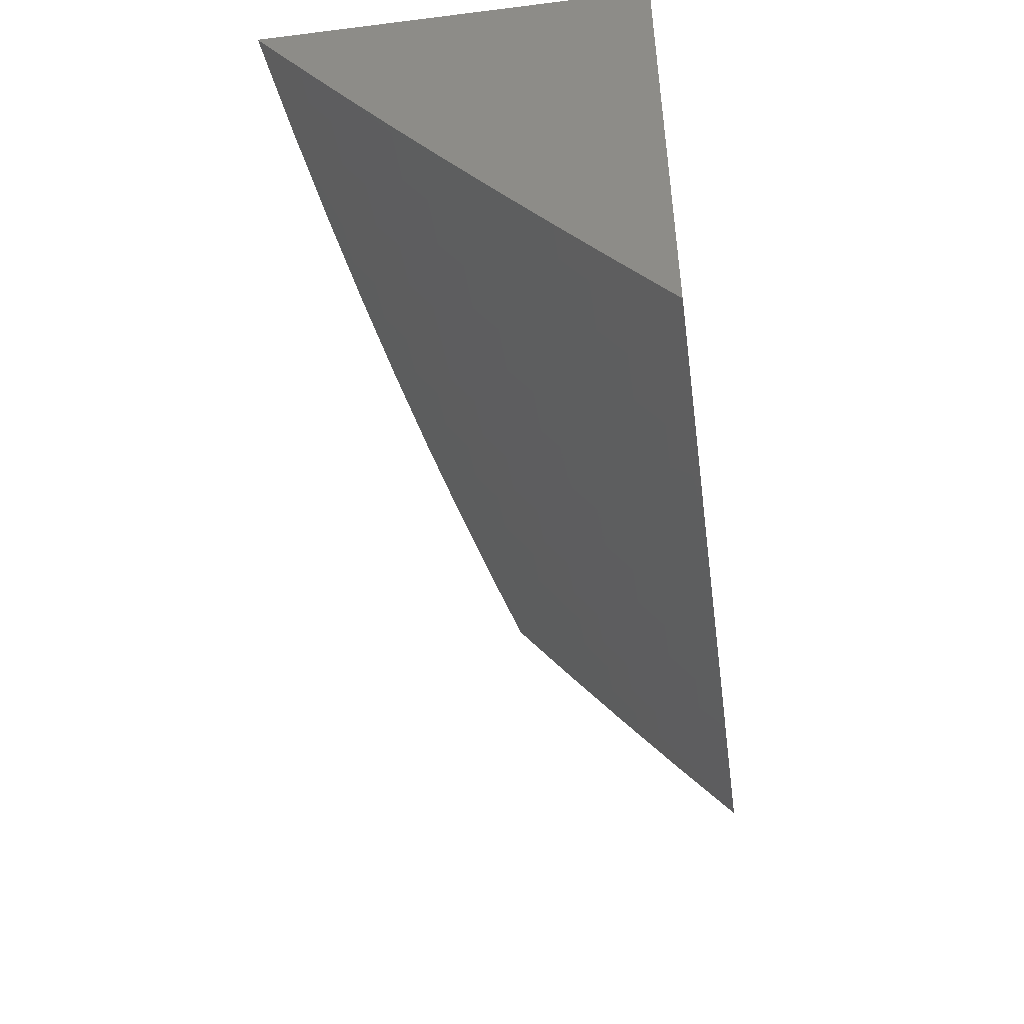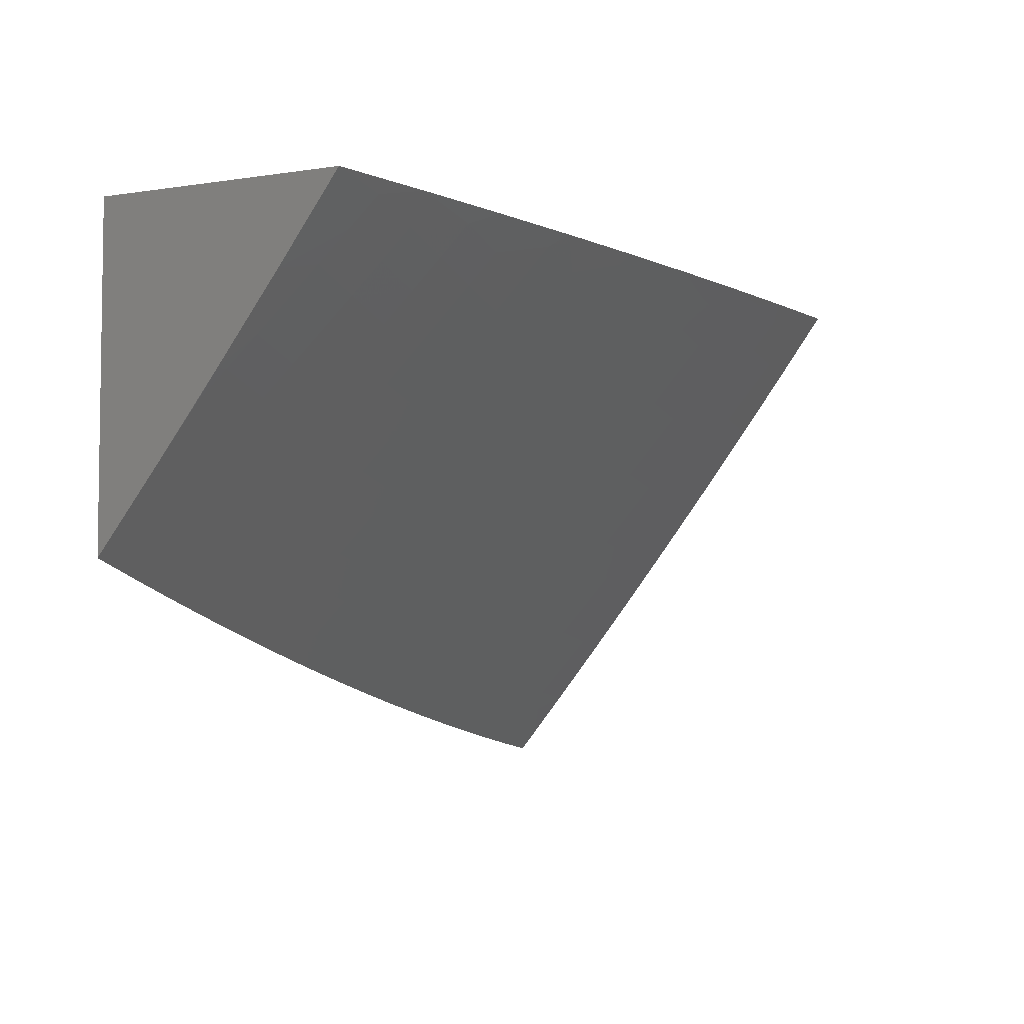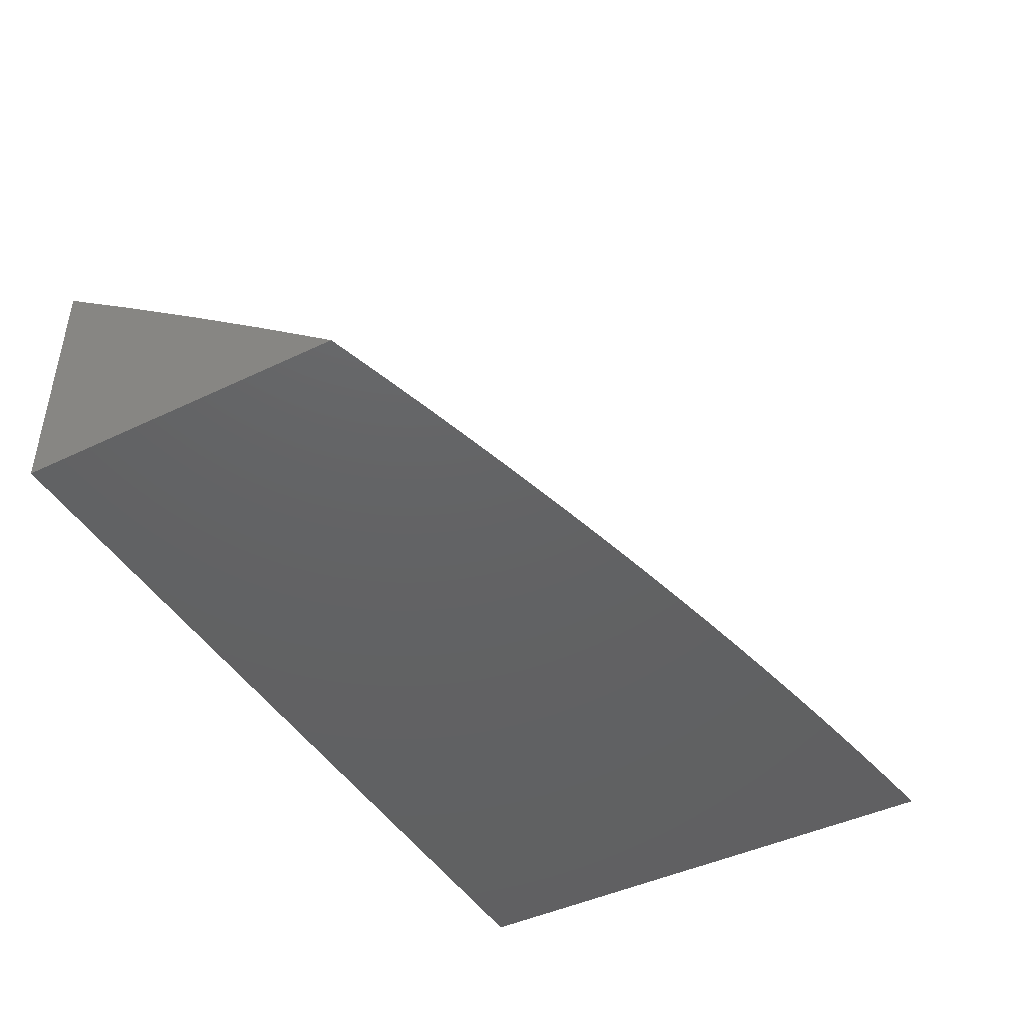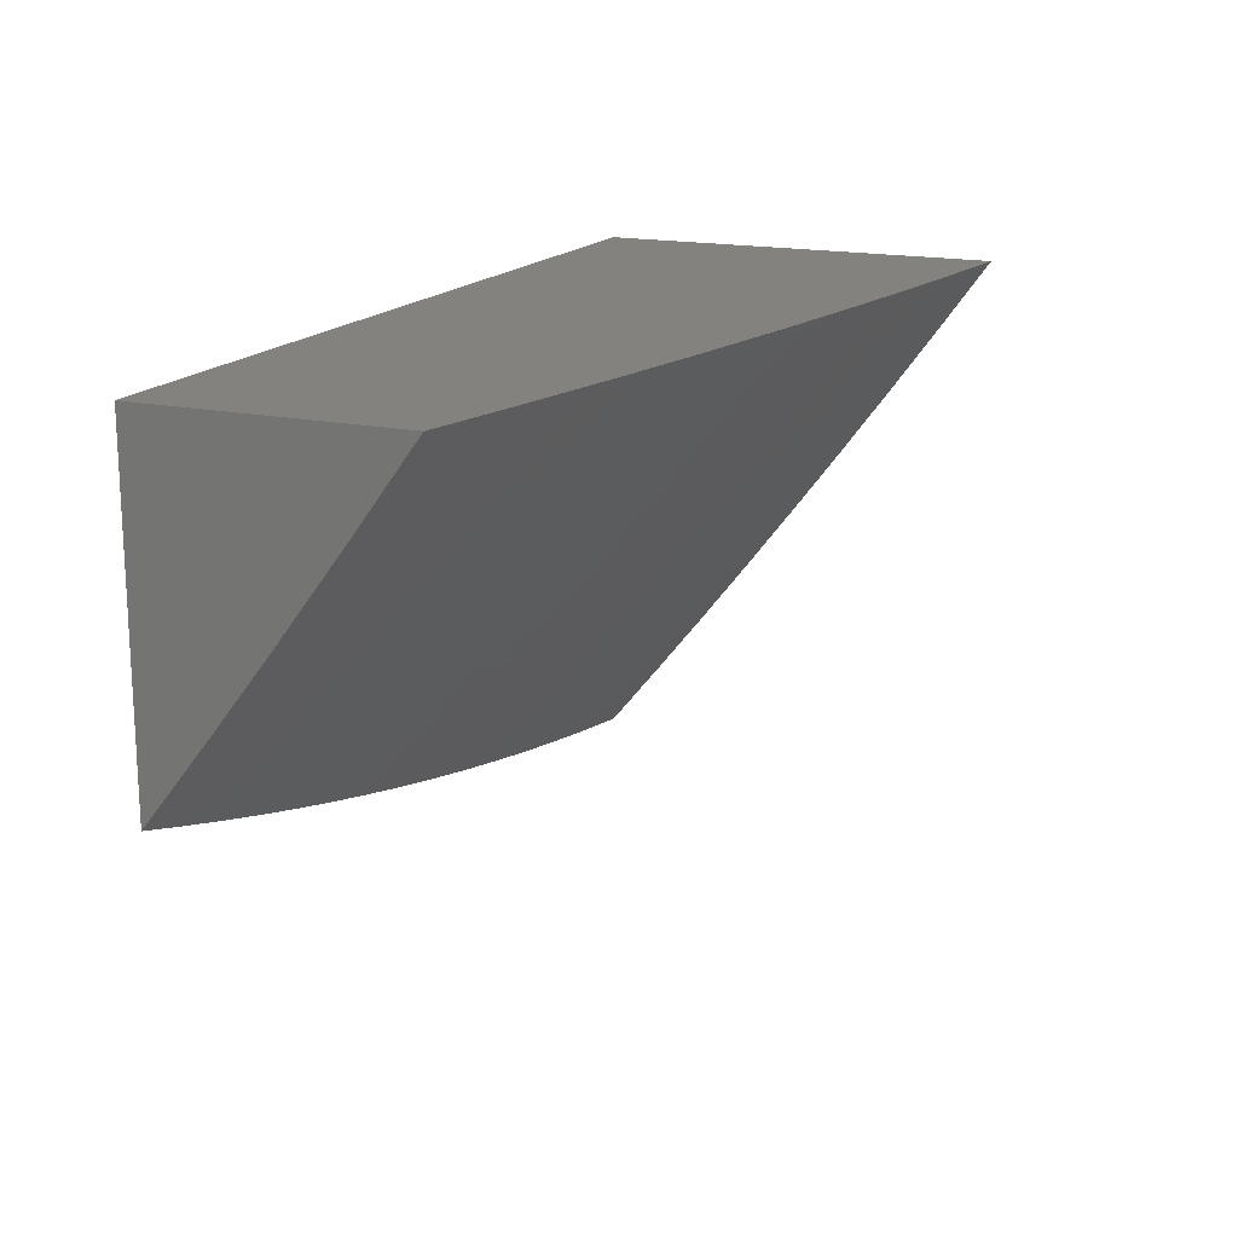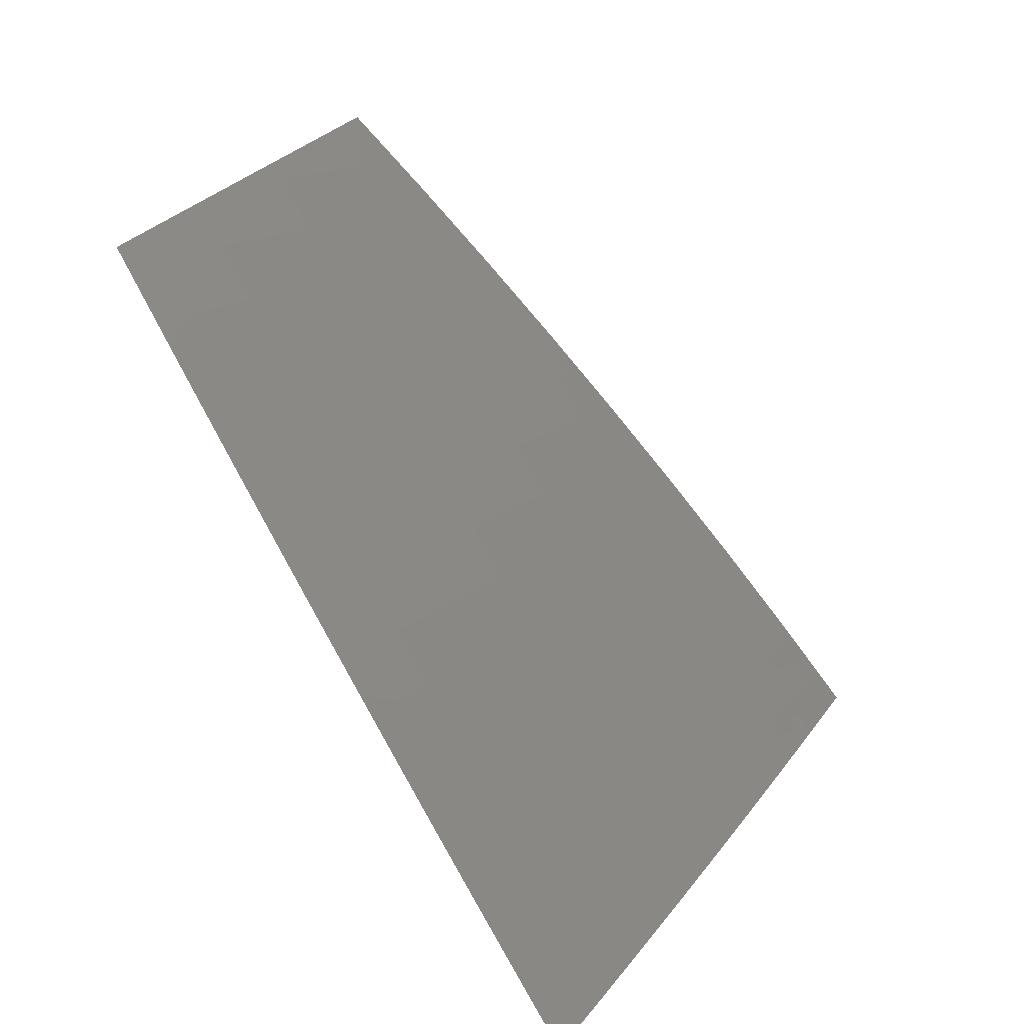
<metadata>
{"format":"stl","ext":"stl","renderer":"f3d","projection":"perspective","resolution":1024,"background":"white","views":[{"elev":-48.3,"azim":97.9,"up":"+Y"},{"elev":-4.9,"azim":-64.0,"up":"+Y"},{"elev":-44.3,"azim":-60.7,"up":"+Z"},{"elev":17.1,"azim":-66.3,"up":"+Y"},{"elev":-78.5,"azim":-60.1,"up":"+Y"}]}
</metadata>
<code>
# stl→obj: 225 verts, 446 faces
v -2 -6.283 9.072
v -2 -6.375 9
v -1.963 -6.348 9.03
v -1.939 -6.393 9
v -1.894 -6.369 9.03
v -1.877 -6.411 9
v -1.825 -6.388 9.03
v -1.815 -6.428 9
v -1.755 -6.406 9.03
v -1.753 -6.444 9
v -1.686 -6.424 9.03
v -1.691 -6.46 9
v -1.616 -6.441 9.03
v -1.629 -6.475 9
v -1.567 -6.49 9
v -1.547 -6.457 9.03
v -1.504 -6.504 9
v -1.478 -6.473 9.03
v -1.441 -6.518 9
v -1.409 -6.488 9.03
v -1.379 -6.531 9
v -1.339 -6.502 9.03
v -1.316 -6.543 9
v -1.27 -6.515 9.03
v -1.253 -6.555 9
v -1.201 -6.527 9.03
v -1.19 -6.566 9
v -1.132 -6.539 9.03
v -1.127 -6.577 9
v -1.063 -6.55 9.03
v -1.063 -6.587 9
v -1 -6.596 9
v -1 -6.523 9.059
v -1.058 -6.515 9.059
v -1.126 -6.504 9.059
v -1.195 -6.492 9.059
v -1.263 -6.479 9.059
v -1.332 -6.466 9.059
v -1.401 -6.452 9.059
v -1.47 -6.438 9.059
v -1.539 -6.422 9.059
v -1.608 -6.406 9.059
v -1.677 -6.389 9.059
v -1.746 -6.371 9.059
v -1.815 -6.353 9.059
v -1.884 -6.334 9.059
v -1.953 -6.314 9.059
v -1.942 -6.279 9.088
v -1.999 -6.224 9.117
v -1.931 -6.244 9.117
v -1.92 -6.209 9.146
v -1.853 -6.229 9.146
v -1.842 -6.194 9.175
v -1.775 -6.213 9.175
v -1.765 -6.177 9.204
v -1.697 -6.195 9.204
v -1.688 -6.16 9.232
v -1.621 -6.177 9.232
v -1.612 -6.141 9.26
v -1.545 -6.157 9.26
v -1.536 -6.122 9.289
v -1.47 -6.137 9.289
v -1.462 -6.101 9.316
v -1.396 -6.116 9.316
v -1.388 -6.079 9.344
v -1.323 -6.093 9.344
v -1.315 -6.057 9.372
v -1.25 -6.07 9.372
v -1.243 -6.033 9.399
v -1.179 -6.045 9.399
v -1.171 -6.009 9.426
v -1.108 -6.02 9.426
v -1.126 -6 9.438
v -1.044 -6.031 9.426
v -1 -6 9.453
v -1 -6.076 9.399
v -1.051 -6.068 9.399
v -1.057 -6.105 9.372
v -1.121 -6.094 9.372
v -1.128 -6.13 9.344
v -1.193 -6.119 9.344
v -1.2 -6.155 9.316
v -1.265 -6.143 9.316
v -1.273 -6.179 9.289
v -1.339 -6.166 9.289
v -1.346 -6.202 9.26
v -1.413 -6.188 9.26
v -1.421 -6.224 9.232
v -1.488 -6.209 9.232
v -1.496 -6.245 9.204
v -1.563 -6.229 9.204
v -1.572 -6.265 9.175
v -1.64 -6.248 9.175
v -1.649 -6.283 9.146
v -1.717 -6.266 9.146
v -1.726 -6.301 9.117
v -1.795 -6.283 9.117
v -1.805 -6.318 9.088
v -1.873 -6.299 9.088
v -1.052 -6.479 9.088
v -1 -6.45 9.117
v -1.046 -6.443 9.117
v -1.04 -6.407 9.146
v -1.114 -6.432 9.117
v -1.107 -6.396 9.146
v -1.181 -6.42 9.117
v -1.175 -6.384 9.146
v -1.249 -6.408 9.117
v -1.242 -6.372 9.146
v -1.317 -6.395 9.117
v -1.31 -6.359 9.146
v -1.385 -6.381 9.117
v -1.378 -6.346 9.146
v -1.454 -6.367 9.117
v -1.445 -6.331 9.146
v -1.522 -6.352 9.117
v -1.513 -6.316 9.146
v -1.59 -6.336 9.117
v -1.581 -6.3 9.146
v -1.658 -6.319 9.117
v -1 -6.376 9.175
v -1.034 -6.371 9.175
v -1.101 -6.36 9.175
v -1.168 -6.348 9.175
v -1.235 -6.336 9.175
v -1.303 -6.323 9.175
v -1.37 -6.31 9.175
v -1.437 -6.295 9.175
v -1.505 -6.28 9.175
v -1.028 -6.334 9.204
v -1 -6.302 9.232
v -1.022 -6.298 9.232
v -1.016 -6.262 9.26
v -1.089 -6.287 9.232
v -1.082 -6.251 9.26
v -1.155 -6.276 9.232
v -1.148 -6.24 9.26
v -1.221 -6.264 9.232
v -1.214 -6.228 9.26
v -1.288 -6.251 9.232
v -1.28 -6.215 9.26
v -1.354 -6.238 9.232
v -1 -6.227 9.288
v -1.011 -6.225 9.289
v -1.076 -6.215 9.289
v -1.142 -6.203 9.289
v -1.207 -6.192 9.289
v -1.005 -6.189 9.316
v -1 -6.152 9.344
v -1.07 -6.178 9.316
v -1.063 -6.141 9.344
v -1.135 -6.167 9.316
v -1.252 -6 9.421
v -1.307 -6.02 9.399
v -1.377 -6 9.403
v -1.371 -6.006 9.399
v -1.444 -6.028 9.372
v -1.38 -6.043 9.372
v -1.453 -6.065 9.344
v -1.502 -6 9.382
v -1.509 -6.013 9.372
v -1.518 -6.049 9.344
v -1.583 -6.033 9.344
v -1.593 -6.069 9.316
v -1.658 -6.053 9.316
v -1.668 -6.088 9.289
v -1.734 -6.071 9.289
v -1.744 -6.106 9.26
v -1.811 -6.088 9.26
v -1.821 -6.123 9.232
v -1.888 -6.104 9.232
v -1.899 -6.139 9.204
v -1.966 -6.119 9.204
v -1.977 -6.154 9.175
v -2 -6.095 9.214
v -2 -6.189 9.144
v -1.627 -6 9.36
v -1.648 -6.017 9.344
v -1.752 -6 9.336
v -1.724 -6.035 9.316
v -1.789 -6.017 9.316
v -1.8 -6.052 9.289
v -1.866 -6.033 9.289
v -1.877 -6.069 9.26
v -1.943 -6.049 9.26
v -1.954 -6.084 9.232
v -1.876 -6 9.31
v -1.932 -6.014 9.289
v -2 -6 9.283
v -1.988 -6.189 9.146
v -1.91 -6.174 9.175
v -1.832 -6.159 9.204
v -1.754 -6.142 9.232
v -1.678 -6.124 9.26
v -1.602 -6.105 9.289
v -1.527 -6.086 9.316
v -1.863 -6.264 9.117
v -1.785 -6.248 9.146
v -1.736 -6.336 9.088
v -1.667 -6.354 9.088
v -1.599 -6.371 9.088
v -1.53 -6.387 9.088
v -1.462 -6.402 9.088
v -1.393 -6.417 9.088
v -1.325 -6.431 9.088
v -1.256 -6.444 9.088
v -1.188 -6.456 9.088
v -1.12 -6.468 9.088
v -1.707 -6.231 9.175
v -1.63 -6.213 9.204
v -1.554 -6.193 9.232
v -1.479 -6.173 9.26
v -1.429 -6.26 9.204
v -1.362 -6.274 9.204
v -1.295 -6.287 9.204
v -1.228 -6.3 9.204
v -1.162 -6.312 9.204
v -1.095 -6.324 9.204
v -1.404 -6.152 9.289
v -1.331 -6.129 9.316
v -1.258 -6.106 9.344
v -1.186 -6.082 9.372
v -1.115 -6.057 9.399
v -1 -6 9
v -2 -6 9
f 1 2 3
f 3 2 4
f 3 4 5
f 5 4 6
f 5 6 7
f 7 6 8
f 7 8 9
f 9 8 10
f 9 10 11
f 11 10 12
f 11 12 13
f 13 12 14
f 13 14 15
f 13 15 16
f 16 15 17
f 16 17 18
f 18 17 19
f 18 19 20
f 20 19 21
f 20 21 22
f 22 21 23
f 22 23 24
f 24 23 25
f 24 25 26
f 26 25 27
f 26 27 28
f 28 27 29
f 28 29 30
f 30 29 31
f 30 31 32
f 32 33 30
f 30 33 34
f 30 34 28
f 28 34 35
f 28 35 26
f 26 35 36
f 26 36 24
f 24 36 37
f 24 37 22
f 22 37 38
f 22 38 20
f 20 38 39
f 20 39 18
f 18 39 40
f 18 40 16
f 16 40 41
f 16 41 13
f 13 41 42
f 13 42 11
f 11 42 43
f 11 43 9
f 9 43 44
f 9 44 7
f 7 44 45
f 7 45 5
f 5 45 46
f 5 46 3
f 3 46 47
f 3 47 1
f 1 47 48
f 1 48 49
f 49 48 50
f 49 50 51
f 51 50 52
f 51 52 53
f 53 52 54
f 53 54 55
f 55 54 56
f 55 56 57
f 57 56 58
f 57 58 59
f 59 58 60
f 59 60 61
f 61 60 62
f 61 62 63
f 63 62 64
f 63 64 65
f 65 64 66
f 65 66 67
f 67 66 68
f 67 68 69
f 69 68 70
f 69 70 71
f 71 70 72
f 71 72 73
f 73 72 74
f 73 74 75
f 75 74 76
f 76 74 77
f 76 77 78
f 78 77 79
f 78 79 80
f 80 79 81
f 80 81 82
f 82 81 83
f 82 83 84
f 84 83 85
f 84 85 86
f 86 85 87
f 86 87 88
f 88 87 89
f 88 89 90
f 90 89 91
f 90 91 92
f 92 91 93
f 92 93 94
f 94 93 95
f 94 95 96
f 96 95 97
f 96 97 98
f 98 97 99
f 98 99 46
f 46 99 47
f 34 33 100
f 100 33 101
f 100 101 102
f 102 101 103
f 102 103 104
f 104 103 105
f 104 105 106
f 106 105 107
f 106 107 108
f 108 107 109
f 108 109 110
f 110 109 111
f 110 111 112
f 112 111 113
f 112 113 114
f 114 113 115
f 114 115 116
f 116 115 117
f 116 117 118
f 118 117 119
f 118 119 120
f 120 119 94
f 120 94 96
f 101 121 103
f 103 121 122
f 103 122 105
f 105 122 123
f 105 123 107
f 107 123 124
f 107 124 109
f 109 124 125
f 109 125 111
f 111 125 126
f 111 126 113
f 113 126 127
f 113 127 115
f 115 127 128
f 115 128 117
f 117 128 129
f 117 129 119
f 119 129 92
f 119 92 94
f 122 121 130
f 130 121 131
f 130 131 132
f 132 131 133
f 132 133 134
f 134 133 135
f 134 135 136
f 136 135 137
f 136 137 138
f 138 137 139
f 138 139 140
f 140 139 141
f 140 141 142
f 142 141 86
f 142 86 88
f 131 143 133
f 133 143 144
f 133 144 135
f 135 144 145
f 135 145 137
f 137 145 146
f 137 146 139
f 139 146 147
f 139 147 141
f 141 147 84
f 141 84 86
f 144 143 148
f 148 143 149
f 148 149 150
f 150 149 151
f 150 151 152
f 152 151 80
f 152 80 82
f 151 149 78
f 78 149 76
f 73 153 71
f 71 153 69
f 69 153 154
f 154 153 155
f 154 155 156
f 156 155 157
f 156 157 158
f 158 157 159
f 158 159 65
f 65 159 63
f 155 160 157
f 157 160 161
f 157 161 162
f 162 161 163
f 162 163 164
f 164 163 165
f 164 165 166
f 166 165 167
f 166 167 168
f 168 167 169
f 168 169 170
f 170 169 171
f 170 171 172
f 172 171 173
f 172 173 174
f 174 173 175
f 174 175 176
f 160 177 161
f 161 177 163
f 163 177 178
f 178 177 179
f 178 179 180
f 180 179 181
f 180 181 182
f 182 181 183
f 182 183 184
f 184 183 185
f 184 185 186
f 186 185 175
f 186 175 173
f 179 187 181
f 181 187 183
f 183 187 188
f 188 187 189
f 188 189 185
f 185 189 175
f 1 49 176
f 176 49 190
f 176 190 174
f 174 190 191
f 174 191 172
f 172 191 192
f 172 192 170
f 170 192 193
f 170 193 168
f 168 193 194
f 168 194 166
f 166 194 195
f 166 195 164
f 164 195 196
f 164 196 162
f 162 196 159
f 162 159 157
f 47 99 48
f 48 99 197
f 48 197 50
f 50 197 52
f 190 49 51
f 190 51 191
f 191 51 53
f 191 53 192
f 192 53 55
f 192 55 193
f 193 55 57
f 193 57 194
f 194 57 59
f 194 59 195
f 195 59 61
f 195 61 196
f 196 61 63
f 196 63 159
f 186 173 171
f 186 171 184
f 184 171 169
f 184 169 182
f 182 169 167
f 182 167 180
f 180 167 165
f 180 165 178
f 178 165 163
f 188 185 183
f 98 46 45
f 99 97 197
f 197 97 198
f 197 198 52
f 52 198 54
f 98 45 199
f 199 45 44
f 199 44 200
f 200 44 43
f 200 43 201
f 201 43 42
f 201 42 202
f 202 42 41
f 202 41 203
f 203 41 40
f 203 40 204
f 204 40 39
f 204 39 205
f 205 39 38
f 205 38 206
f 206 38 37
f 206 37 207
f 207 37 36
f 207 36 208
f 208 36 35
f 208 35 100
f 100 35 34
f 97 95 198
f 198 95 209
f 198 209 54
f 54 209 56
f 120 96 199
f 199 96 98
f 120 199 200
f 95 93 209
f 209 93 210
f 209 210 56
f 56 210 58
f 118 120 200
f 118 200 201
f 93 91 210
f 210 91 211
f 210 211 58
f 58 211 60
f 116 118 201
f 116 201 202
f 90 92 129
f 91 89 211
f 211 89 212
f 211 212 60
f 60 212 62
f 114 116 202
f 114 202 203
f 90 129 213
f 213 129 128
f 213 128 214
f 214 128 127
f 214 127 215
f 215 127 126
f 215 126 216
f 216 126 125
f 216 125 217
f 217 125 124
f 217 124 218
f 218 124 123
f 218 123 130
f 130 123 122
f 89 87 212
f 212 87 219
f 212 219 62
f 62 219 64
f 112 114 203
f 112 203 204
f 142 88 213
f 213 88 90
f 142 213 214
f 87 85 219
f 219 85 220
f 219 220 64
f 64 220 66
f 154 156 158
f 154 158 67
f 67 158 65
f 110 112 204
f 110 204 205
f 140 142 214
f 140 214 215
f 85 83 220
f 220 83 221
f 220 221 66
f 66 221 68
f 69 154 67
f 108 110 205
f 108 205 206
f 138 140 215
f 138 215 216
f 82 84 147
f 83 81 221
f 221 81 222
f 221 222 68
f 68 222 70
f 106 108 206
f 106 206 207
f 136 138 216
f 136 216 217
f 152 82 147
f 152 147 146
f 81 79 222
f 222 79 223
f 222 223 70
f 70 223 72
f 104 106 207
f 104 207 208
f 134 136 217
f 134 217 218
f 150 152 146
f 150 146 145
f 78 80 151
f 74 72 223
f 74 223 77
f 77 223 79
f 102 104 208
f 102 208 100
f 132 134 218
f 132 218 130
f 148 150 145
f 148 145 144
f 75 76 224
f 224 76 149
f 224 149 143
f 143 131 224
f 224 131 121
f 224 121 101
f 101 33 224
f 224 33 32
f 32 31 224
f 224 31 29
f 224 29 27
f 27 25 224
f 224 25 23
f 224 23 21
f 21 19 224
f 224 19 17
f 224 17 15
f 15 14 224
f 224 14 12
f 224 12 225
f 225 12 10
f 225 10 8
f 8 6 225
f 225 6 4
f 225 4 2
f 2 1 225
f 225 1 176
f 225 176 175
f 175 189 225
f 189 187 225
f 225 187 179
f 225 179 224
f 224 179 177
f 224 177 160
f 160 155 224
f 224 155 153
f 224 153 73
f 73 75 224

</code>
